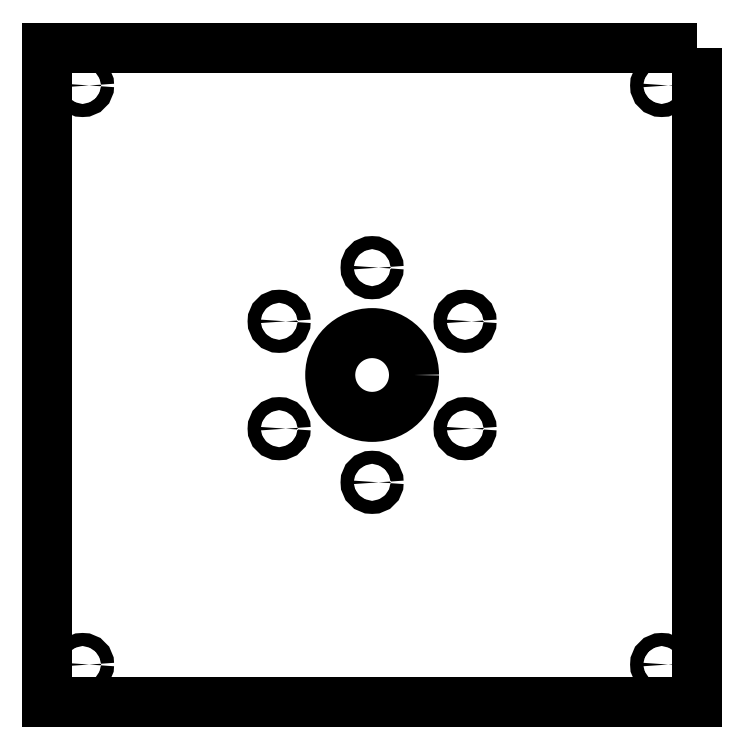
<metadata>
{"format":"dxf","ext":"dxf","renderer":"ezdxf+matplotlib","layout":"modelspace","background":"white","min_lineweight":24,"dpi":150}
</metadata>
<code>
0
SECTION
2
ENTITIES
0
CIRCLE
8
0
10
-35.51
20
-20.5
30
0
40
2.5
210
-0
220
0
230
1
0
CIRCLE
8
0
10
35.51
20
20.5
30
0
40
2.5
210
-0
220
0
230
1
0
CIRCLE
8
0
10
-5.021e-15
20
-41
30
0
40
2.5
210
-0
220
0
230
1
0
CIRCLE
8
0
10
-35.51
20
20.5
30
0
40
2.5
210
-0
220
0
230
1
0
CIRCLE
8
0
10
0
20
41
30
0
40
2.5
210
-0
220
0
230
1
0
CIRCLE
8
0
10
35.51
20
-20.5
30
0
40
2.5
210
-0
220
0
230
1
0
CIRCLE
8
0
10
3.553e-14
20
-5.267e-14
30
0
40
16
210
0
220
-0
230
1
0
CIRCLE
8
0
10
-110.6
20
-110.6
30
0
40
2.5
210
0
220
-0
230
1
0
CIRCLE
8
0
10
110.6
20
-110.6
30
0
40
2.5
210
0
220
-0
230
1
0
CIRCLE
8
0
10
-110.6
20
110.6
30
0
40
2.5
210
0
220
-0
230
1
0
CIRCLE
8
0
10
110.6
20
110.6
30
0
40
2.5
210
0
220
-0
230
1
0
LWPOLYLINE
8
0
90
4
70
1
43
0
10
124
20
125
10
124
20
-125
10
-124
20
-125
10
-124
20
125
0
ENDSEC
0
EOF

</code>
